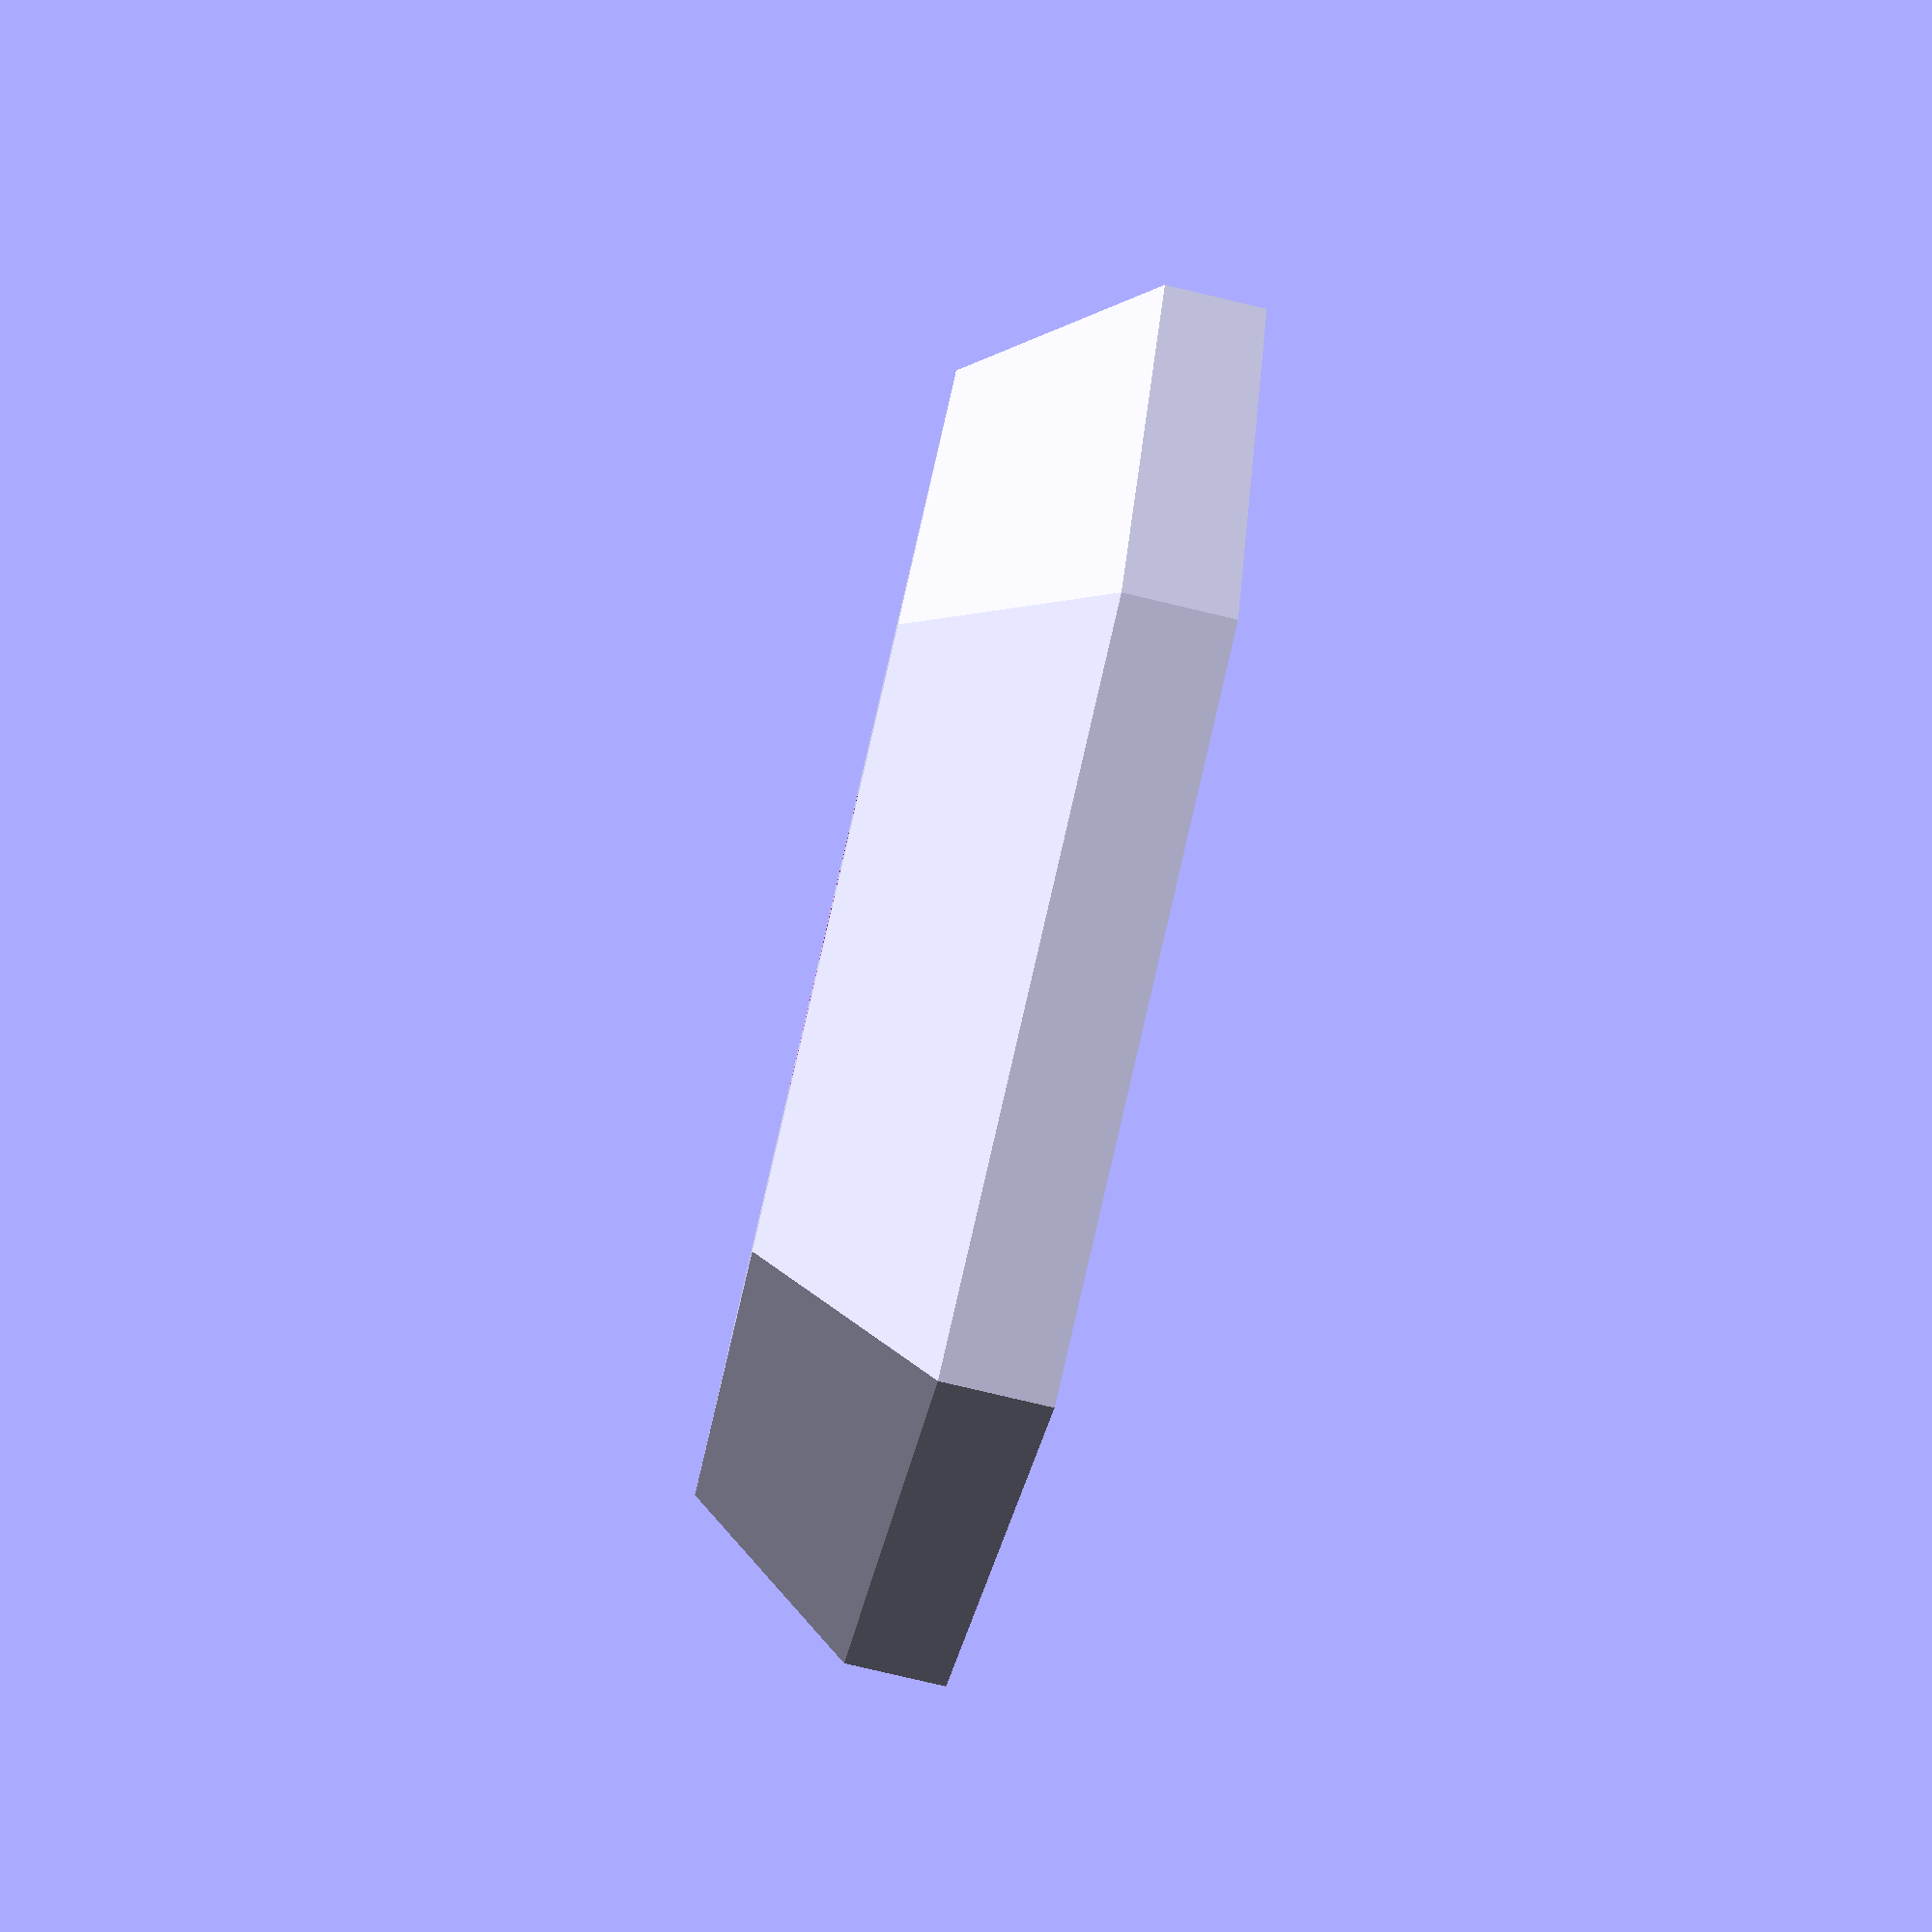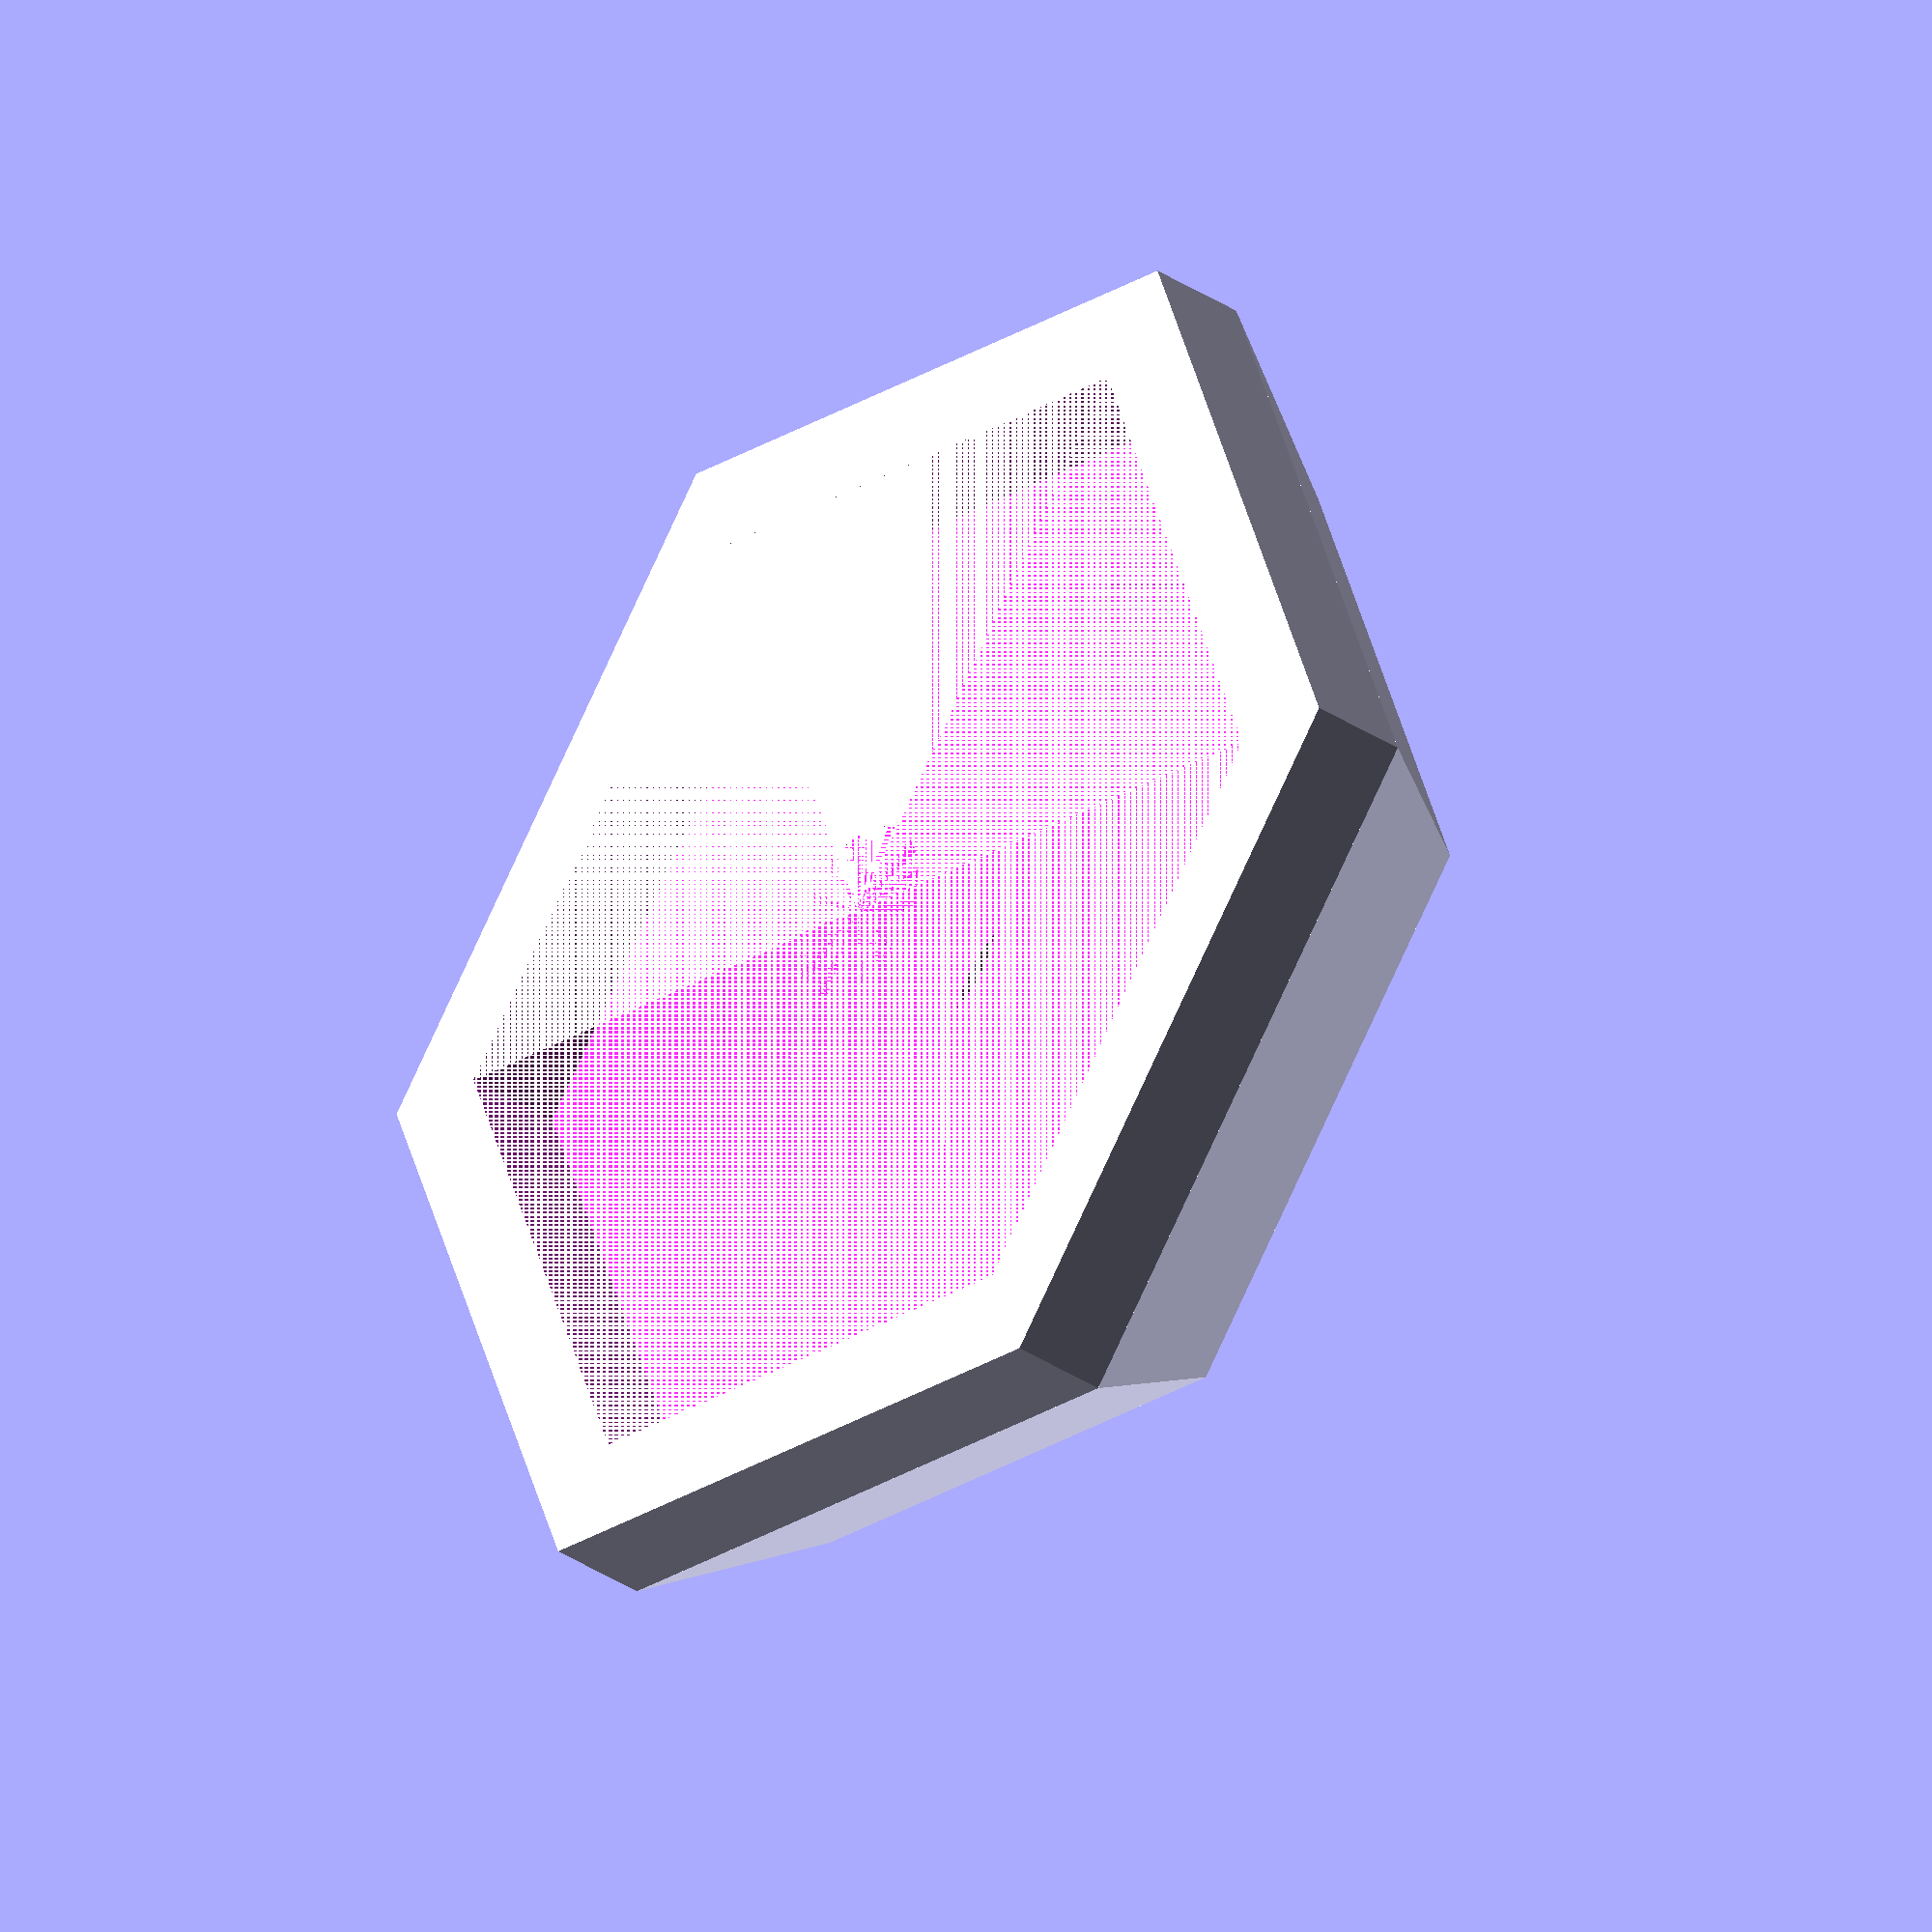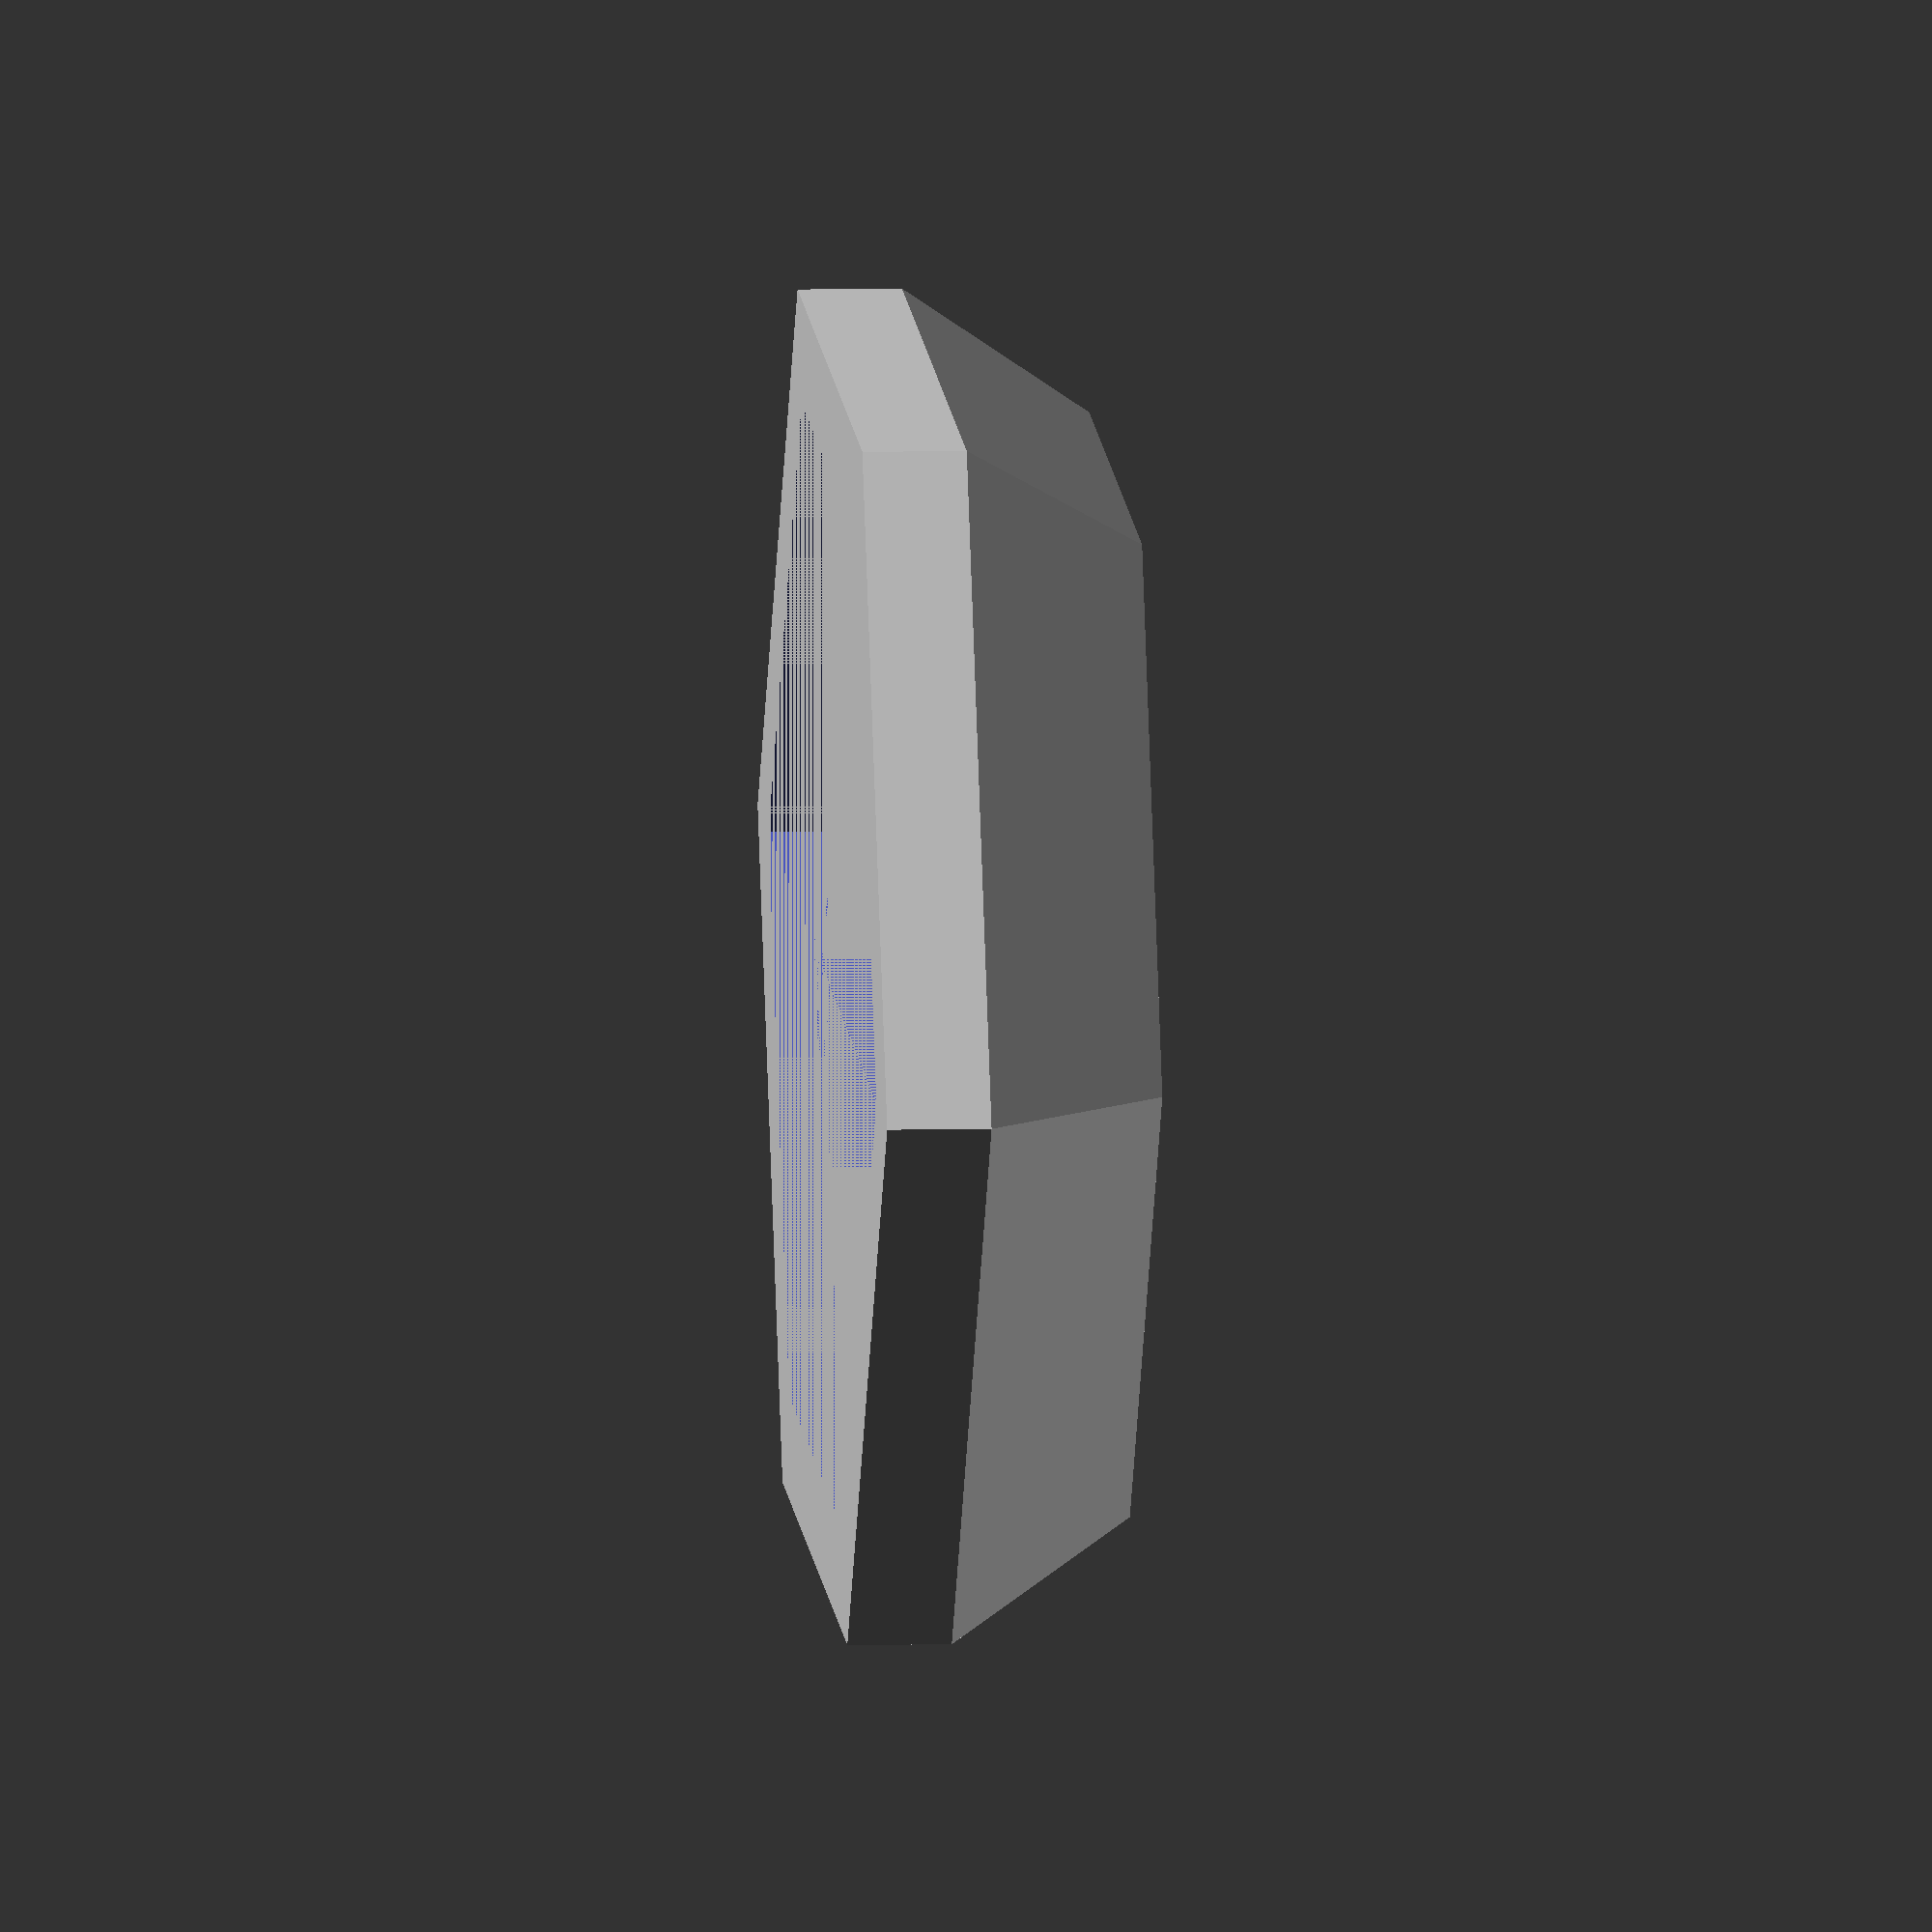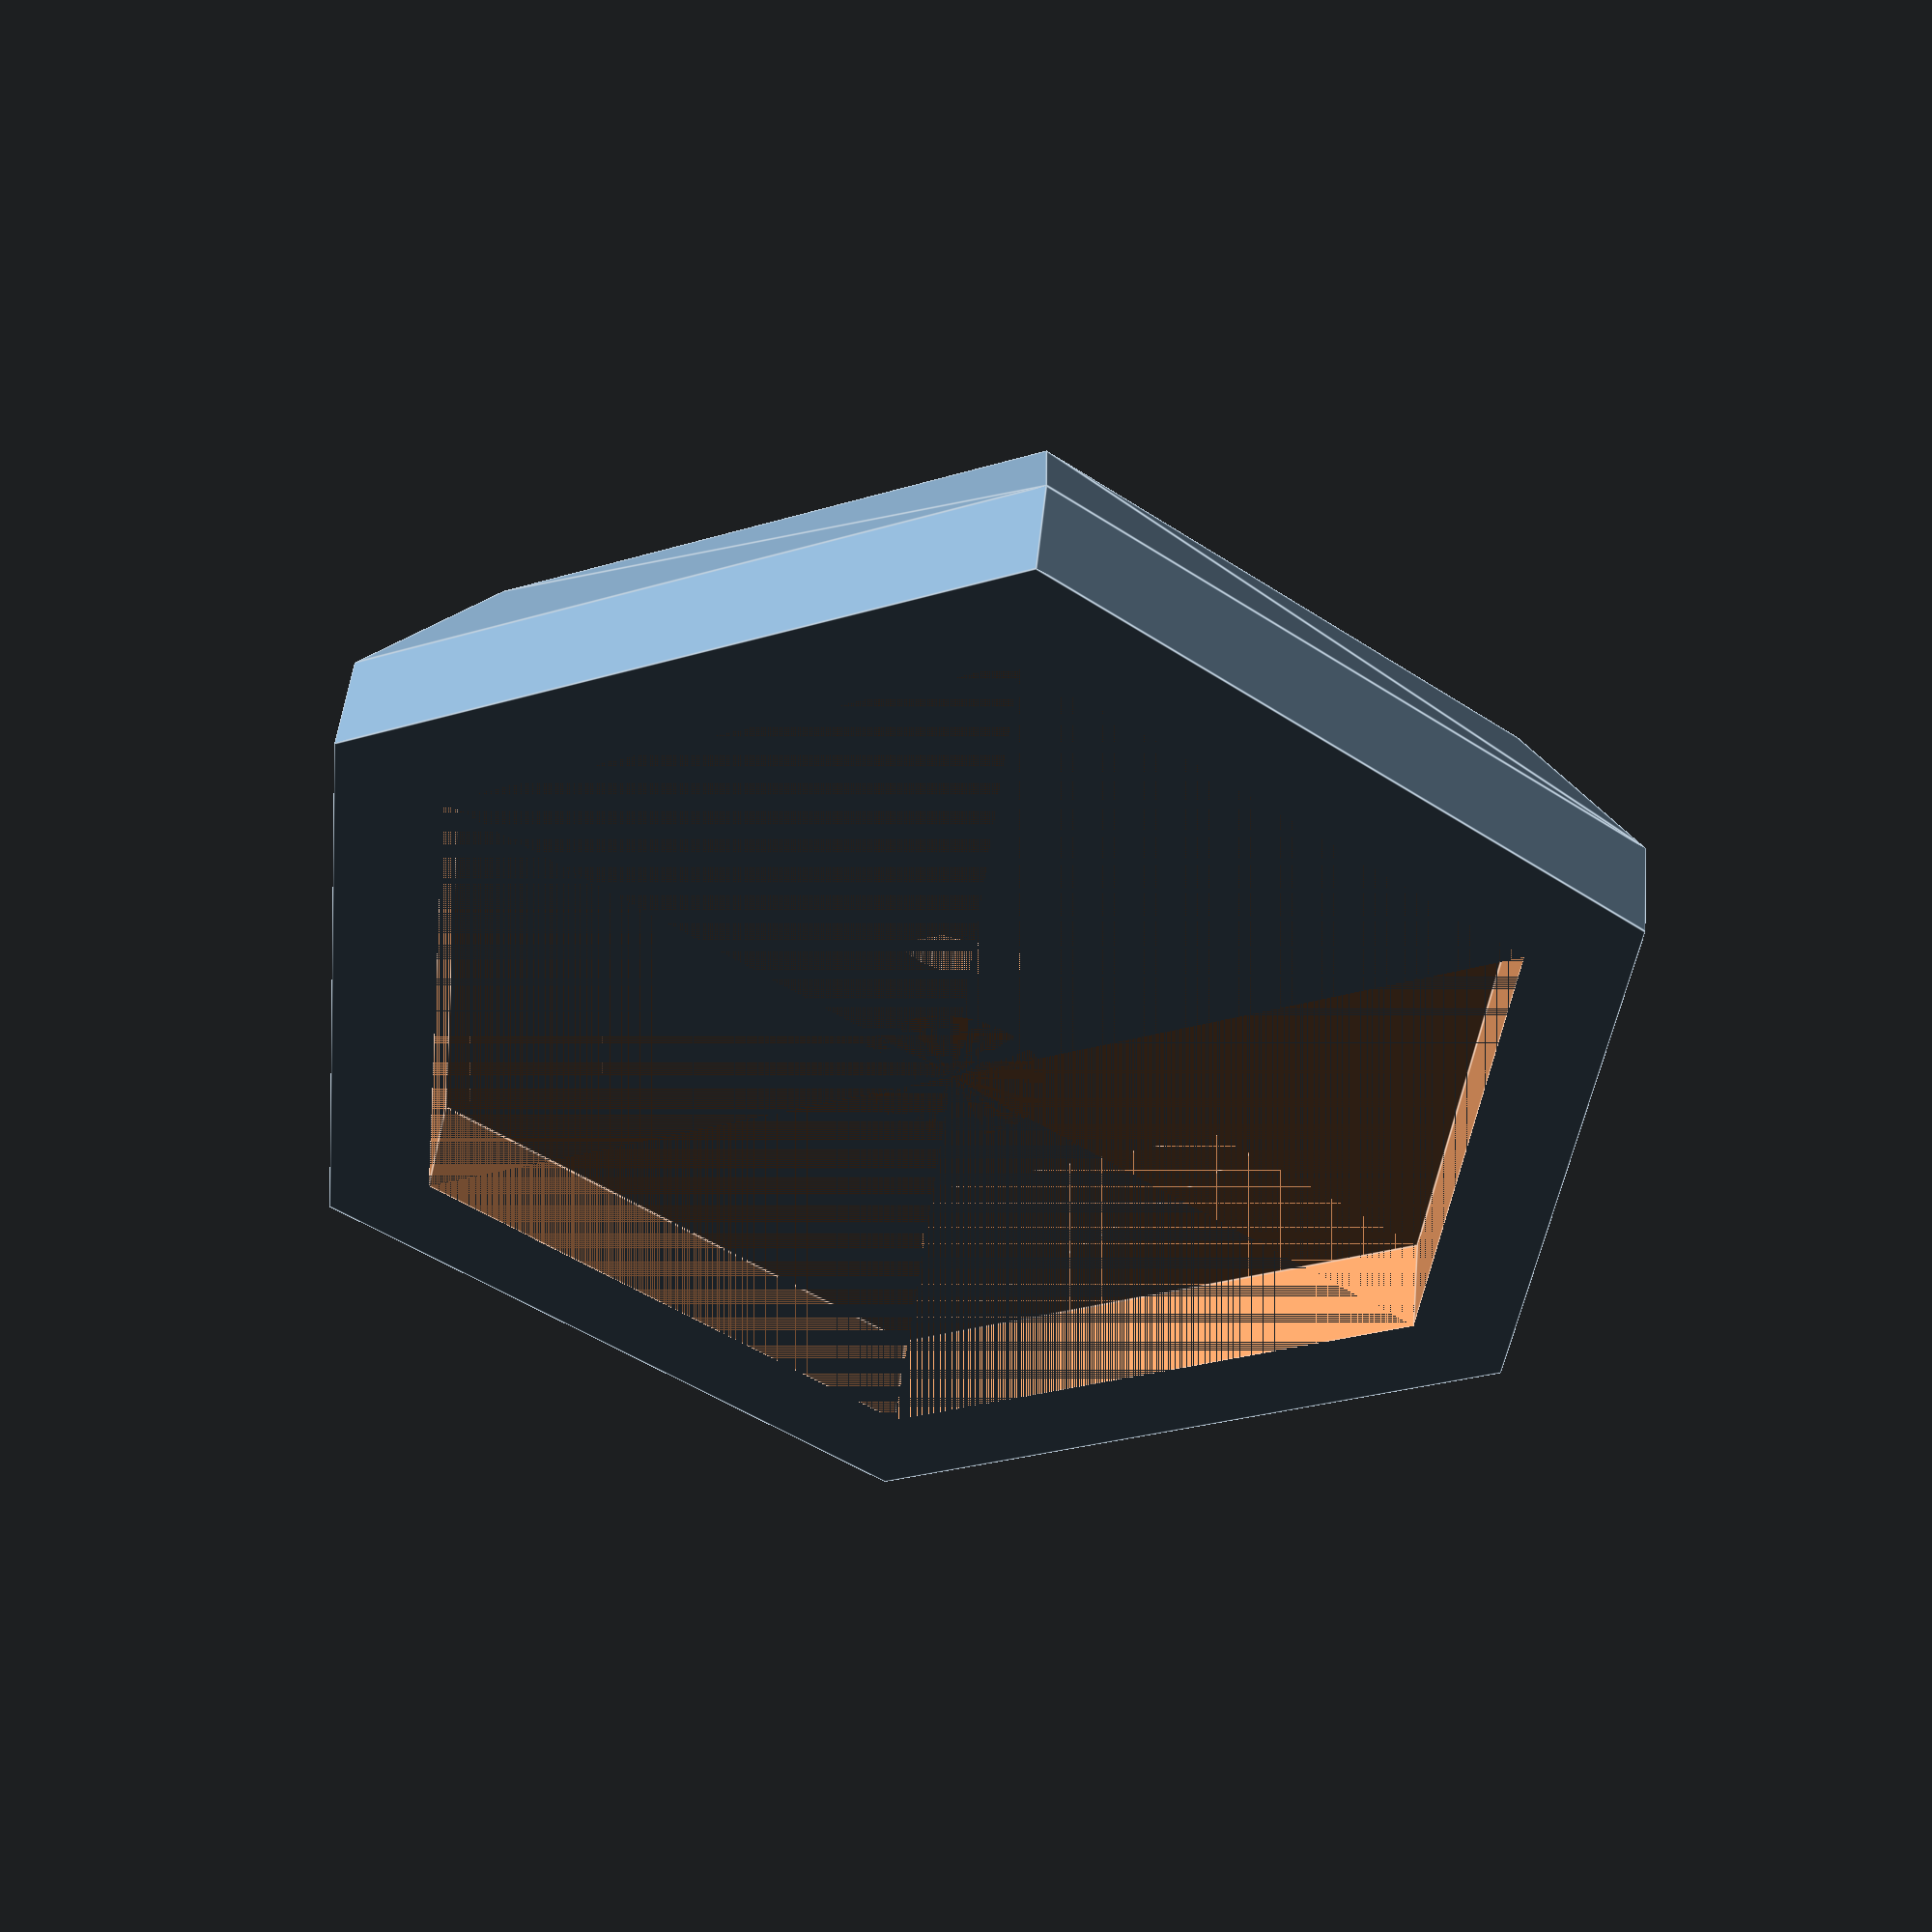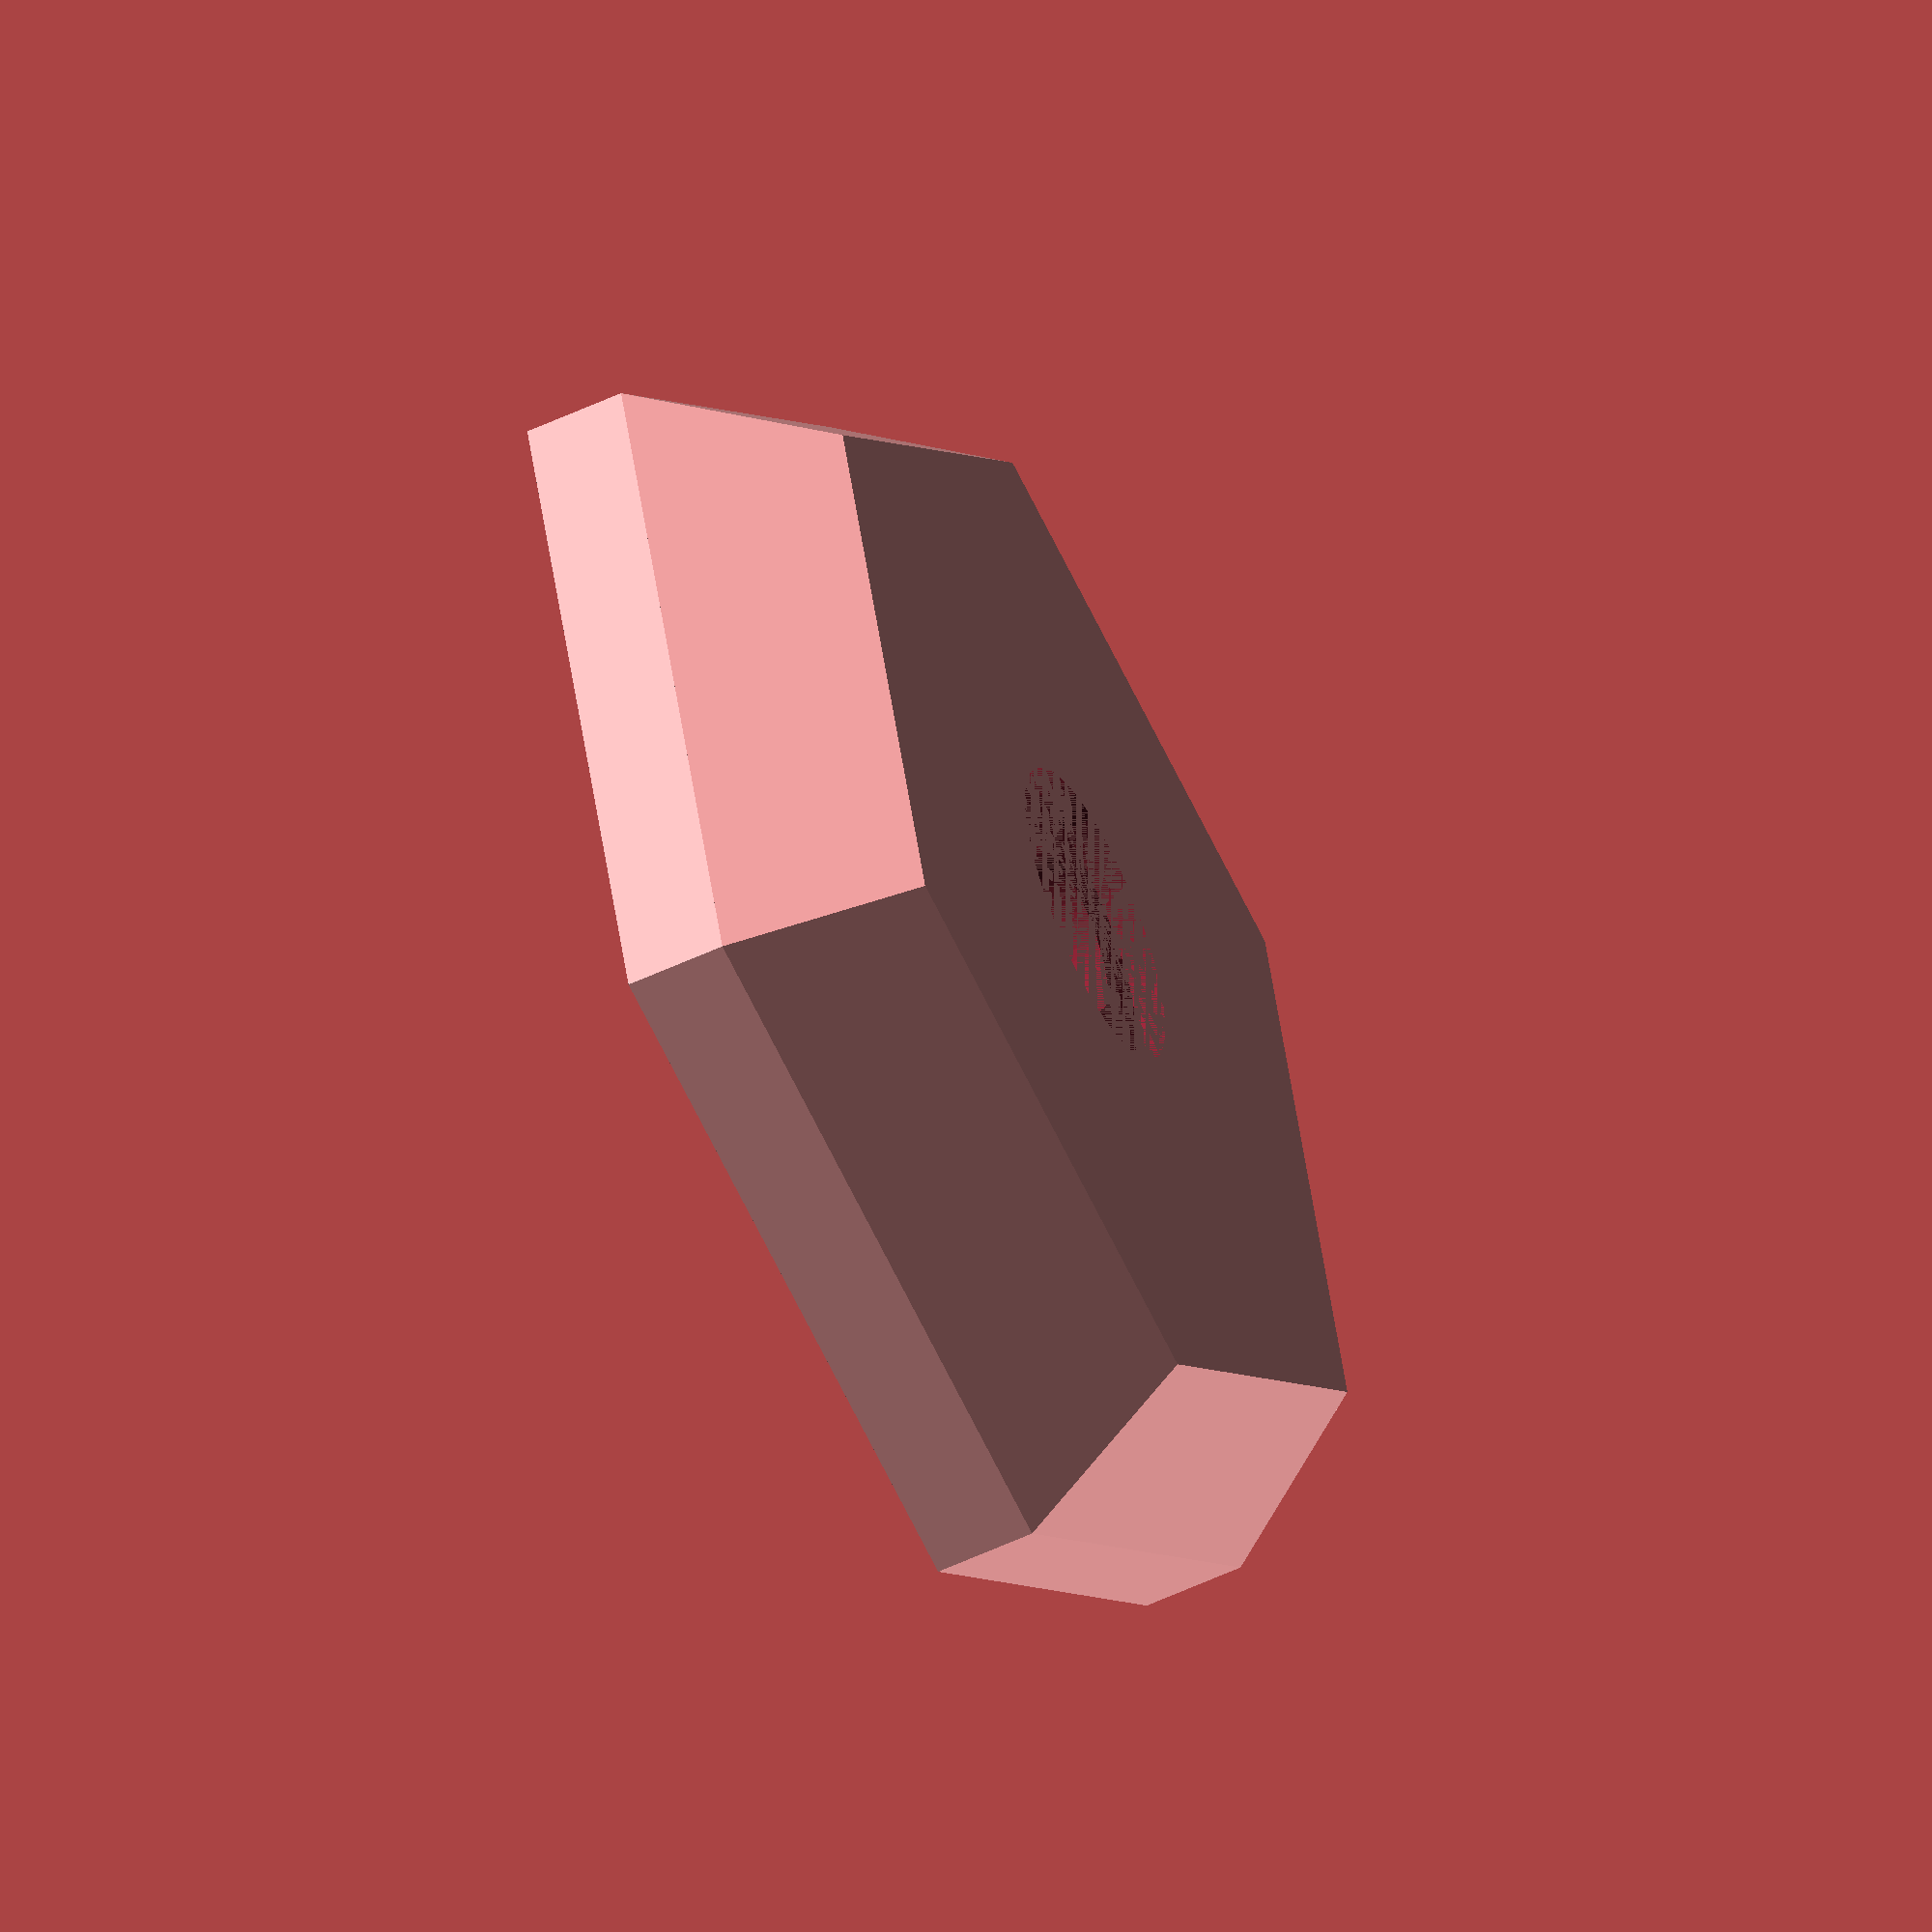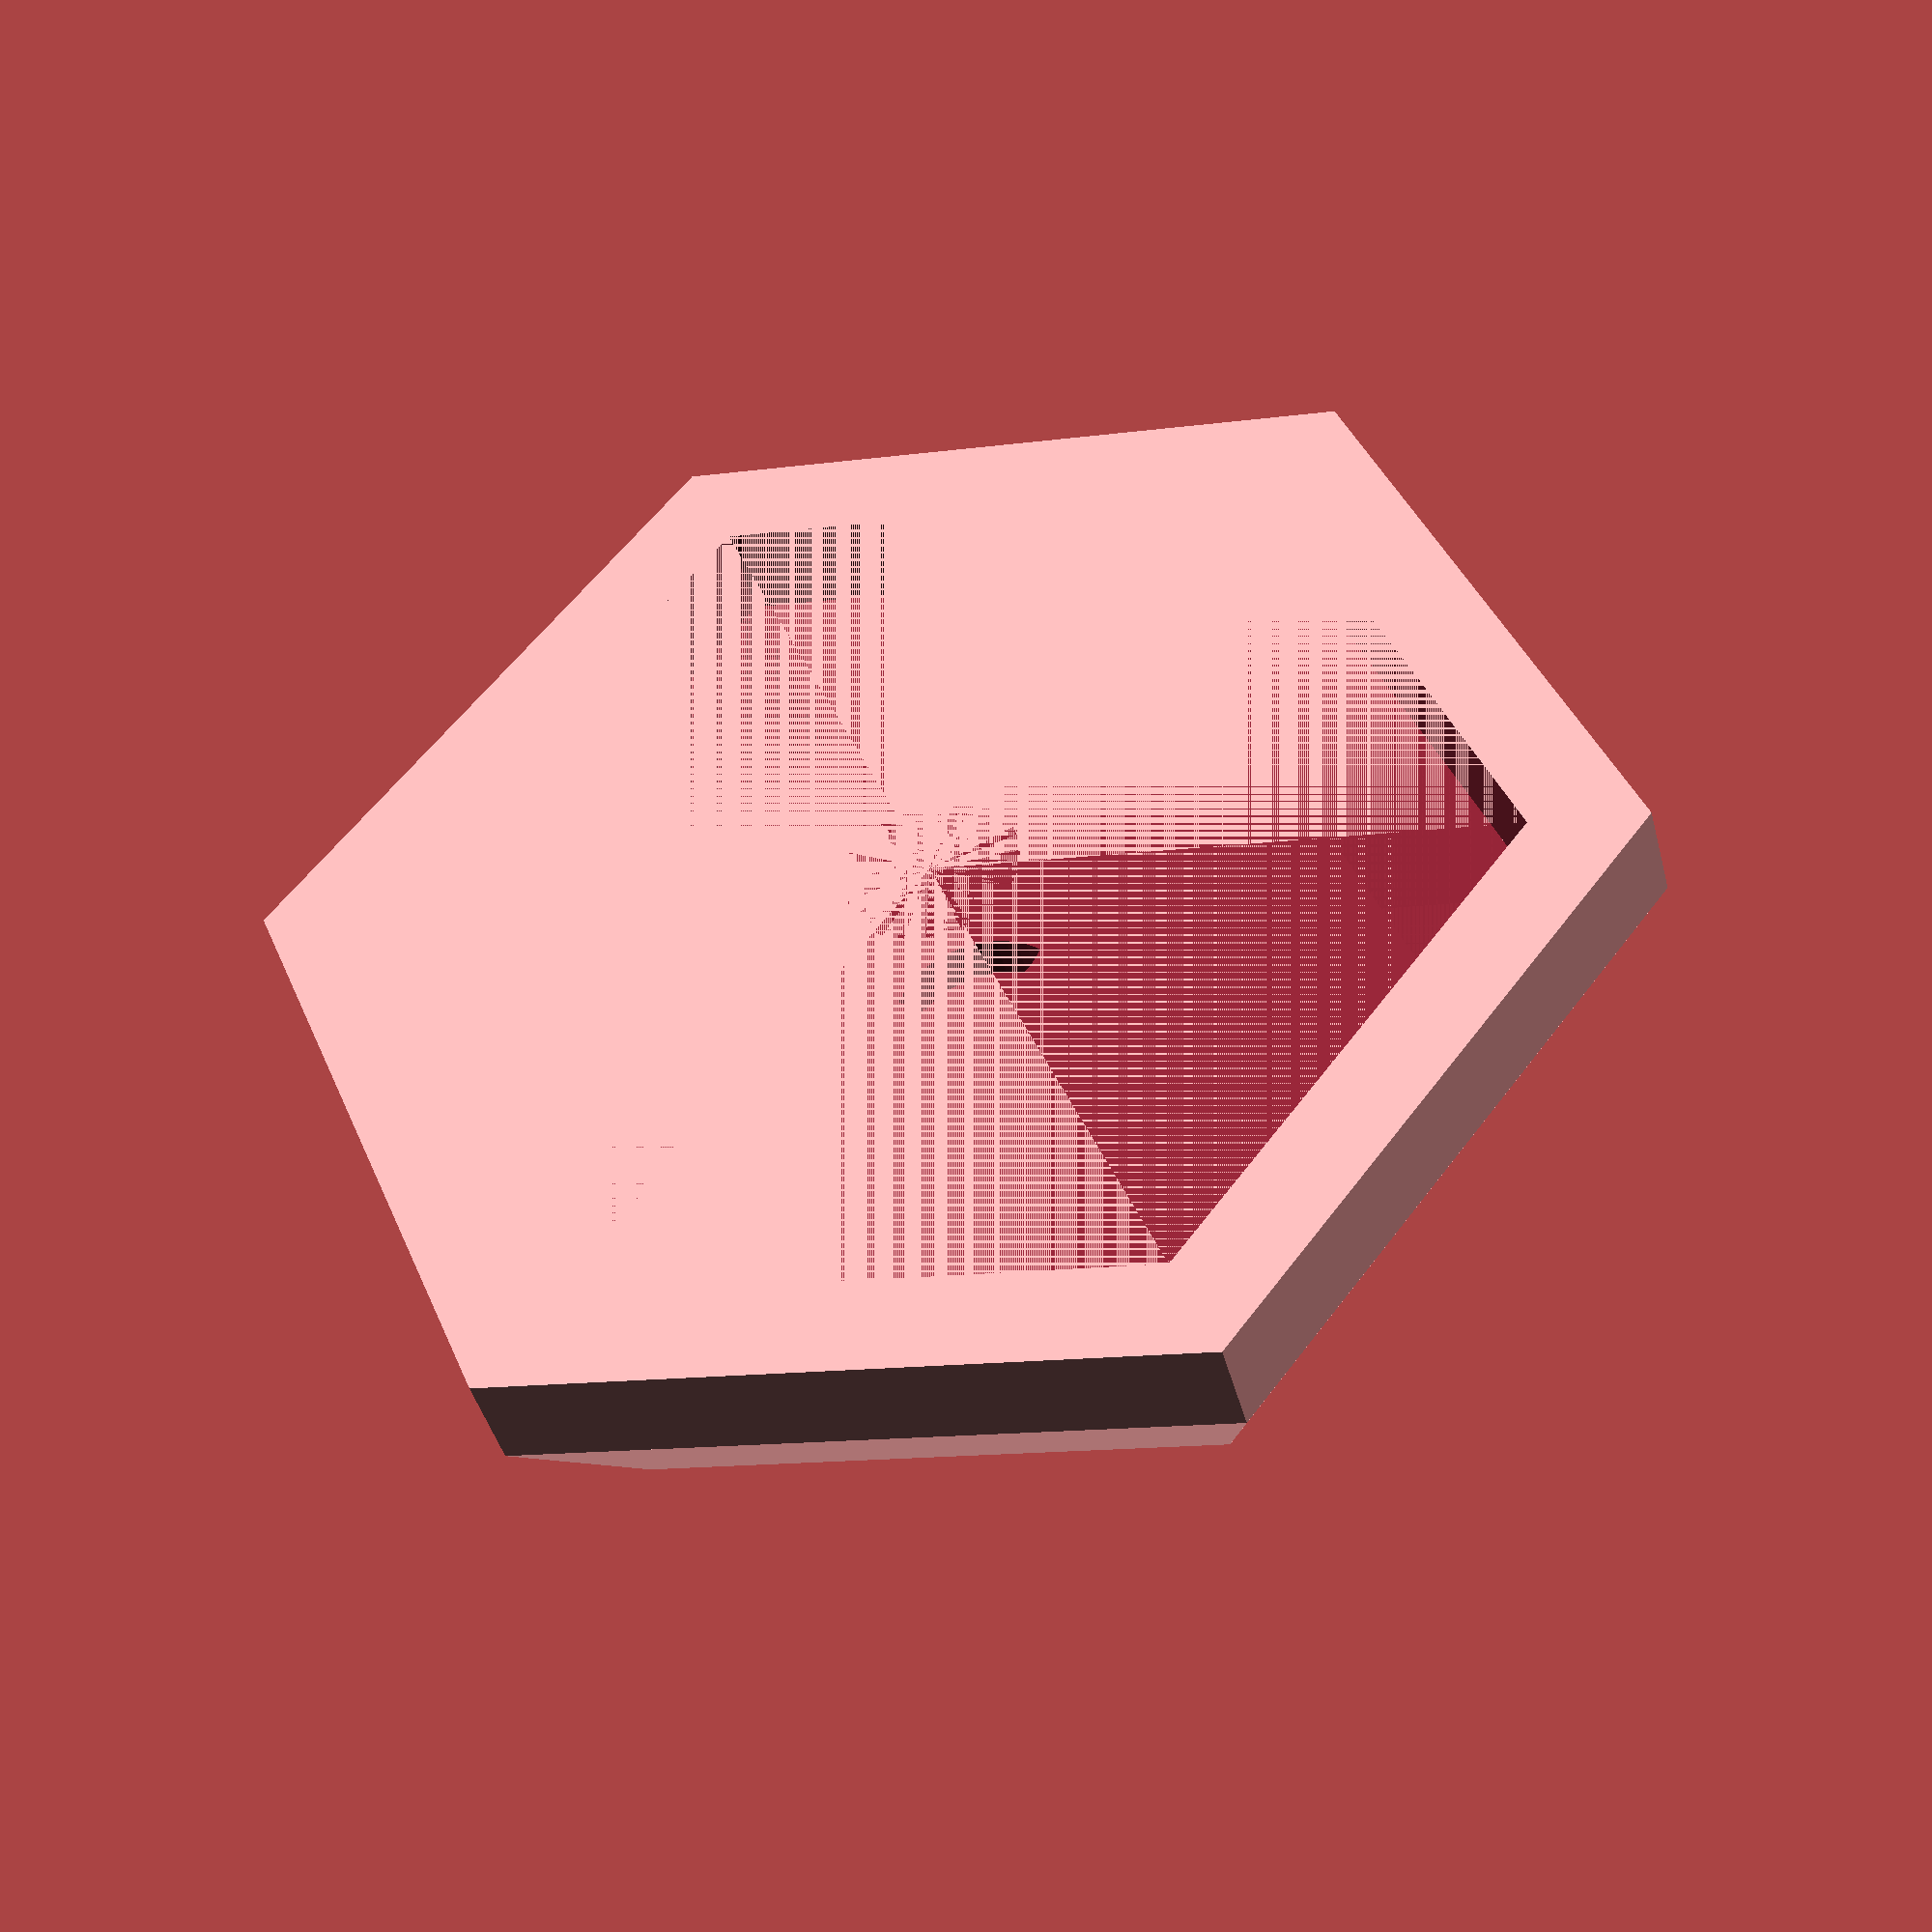
<openscad>
OUTER_DIA_BOT = 54;
OUTER_DIA_TOP = 44;
INNER_DIA_BOT = 45;
INNER_DIA_TOP = 35;
INNER_VOID_THICKNESS = 8;
THICKNESS = 11;
LIP_THICKNESS = 4;
MOUNT_HOLE_DIA = 7;
MOUNT_HOLE_SINK_DIA = 12;
MOUNT_HOLE_SINK_THICKNESS = 1.2;

$fn = 50;

module void() {
  union() {
    cylinder(d = INNER_DIA_BOT, h = LIP_THICKNESS, $fn = 6);
    translate([0, 0, LIP_THICKNESS])
    cylinder(d1 = INNER_DIA_BOT, d2 = INNER_DIA_TOP, h = INNER_VOID_THICKNESS - LIP_THICKNESS, $fn = 6);
    cylinder(d = MOUNT_HOLE_DIA, h = THICKNESS);
    translate([0, 0, THICKNESS - MOUNT_HOLE_SINK_THICKNESS])
    cylinder(d = MOUNT_HOLE_SINK_DIA, h = MOUNT_HOLE_SINK_THICKNESS);
  }
}

module base() {
  difference() {
    union() {
      cylinder(d = OUTER_DIA_BOT, h = LIP_THICKNESS, $fn = 6);
      translate([0, 0, LIP_THICKNESS])
      cylinder(d1 = OUTER_DIA_BOT, d2 = OUTER_DIA_TOP, h = THICKNESS - LIP_THICKNESS, $fn = 6);
    }
    void();
  }
}

base();
</openscad>
<views>
elev=262.2 azim=292.9 roll=103.2 proj=p view=wireframe
elev=35.2 azim=110.2 roll=228.6 proj=o view=wireframe
elev=174.3 azim=352.4 roll=275.3 proj=o view=solid
elev=130.8 azim=263.9 roll=354.5 proj=p view=edges
elev=54.7 azim=311.3 roll=296.5 proj=o view=solid
elev=223.0 azim=52.3 roll=345.7 proj=p view=solid
</views>
